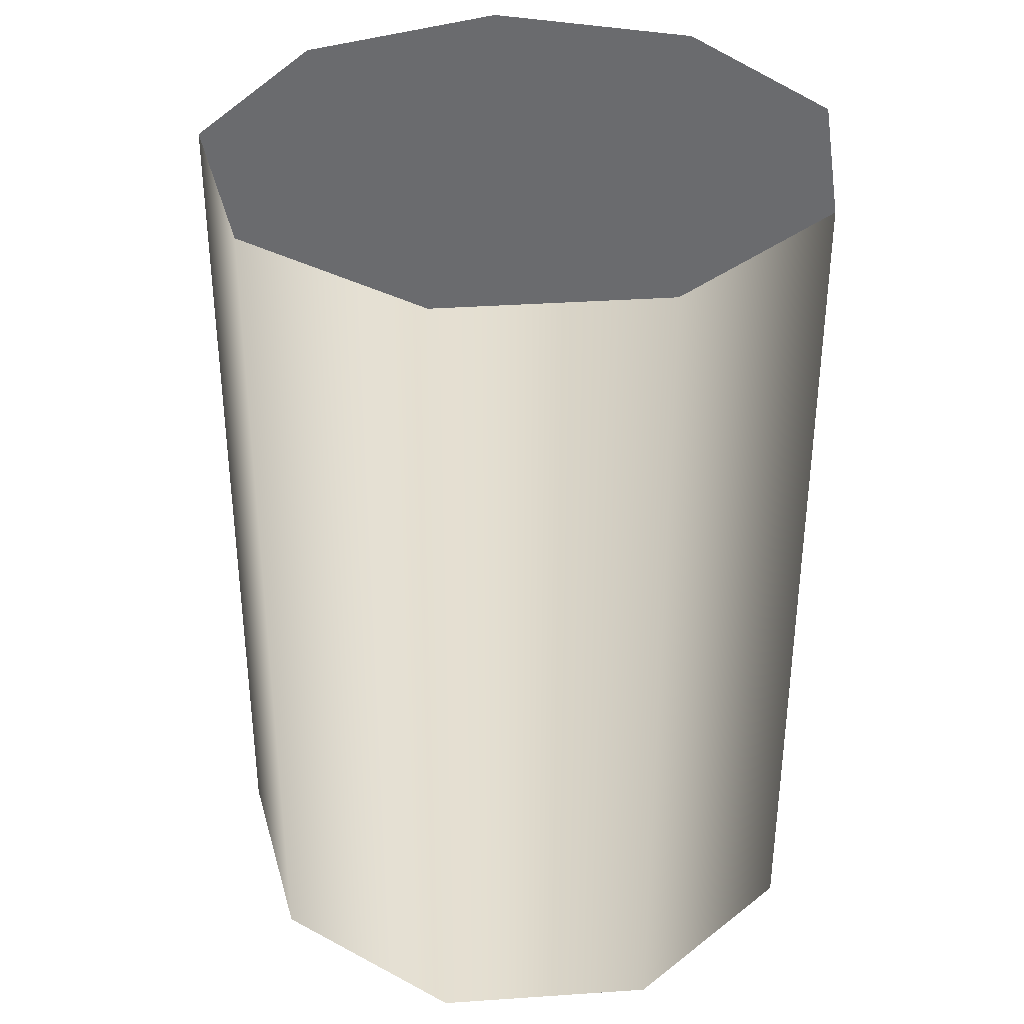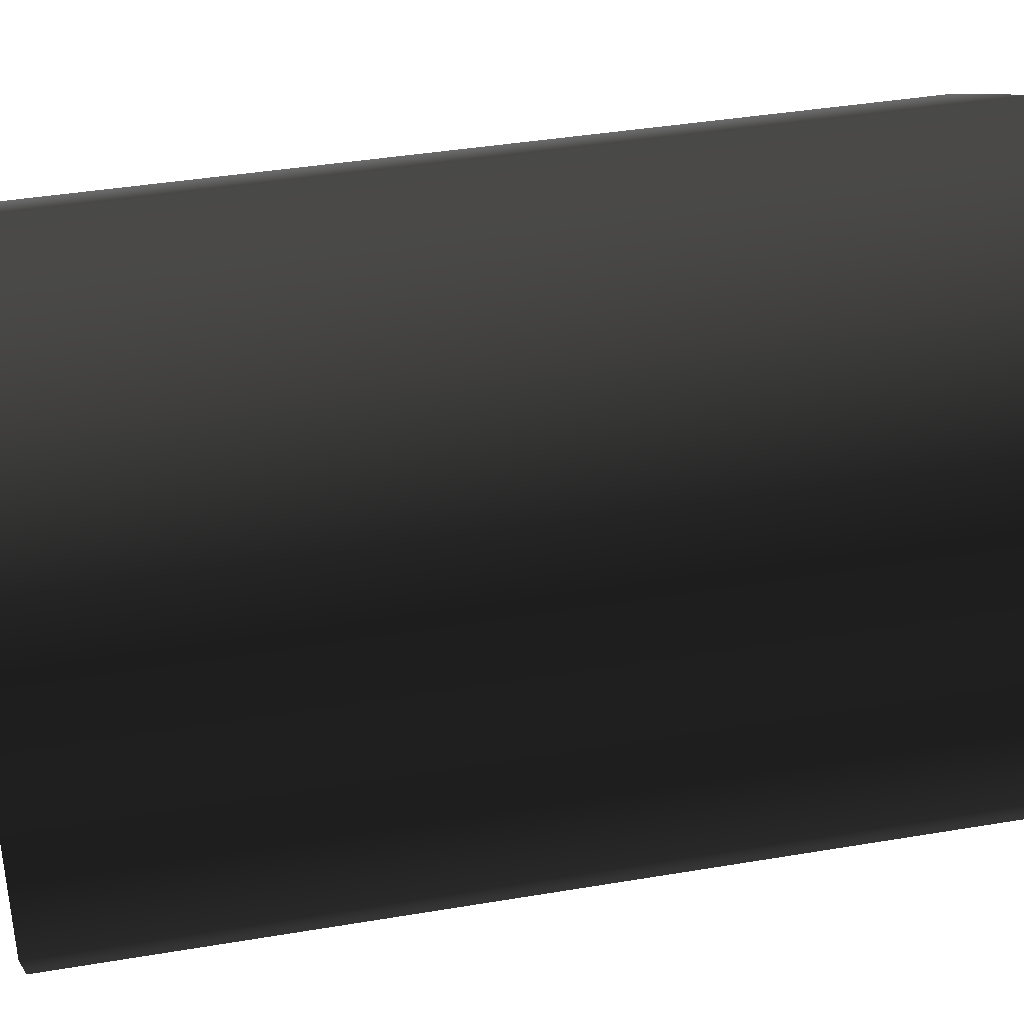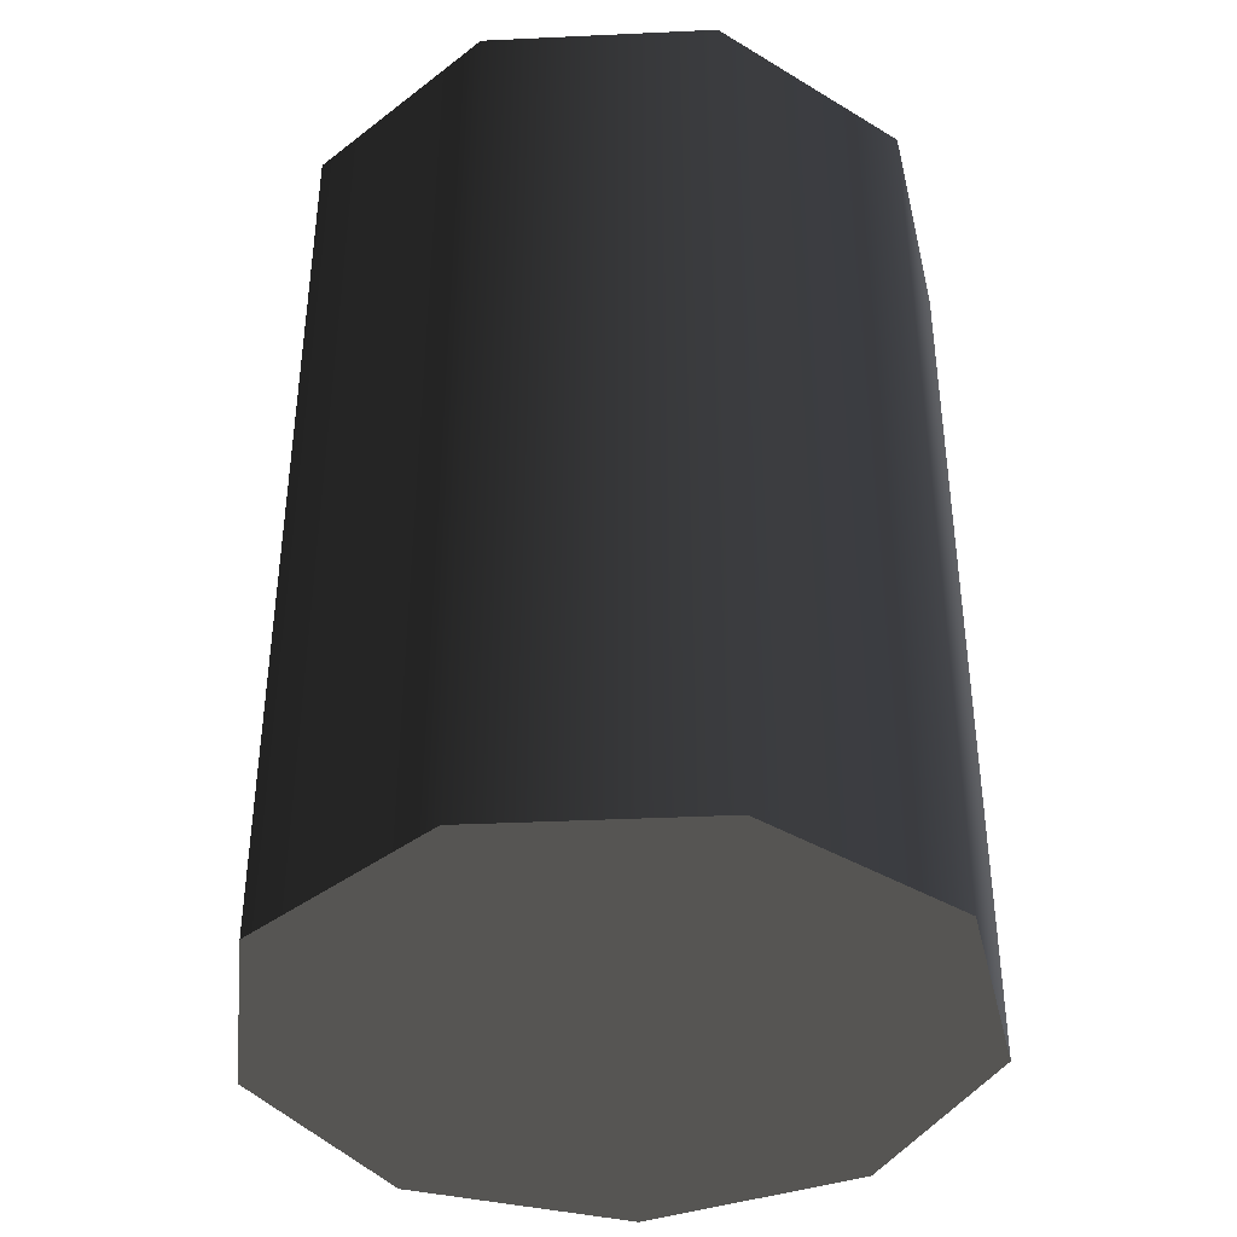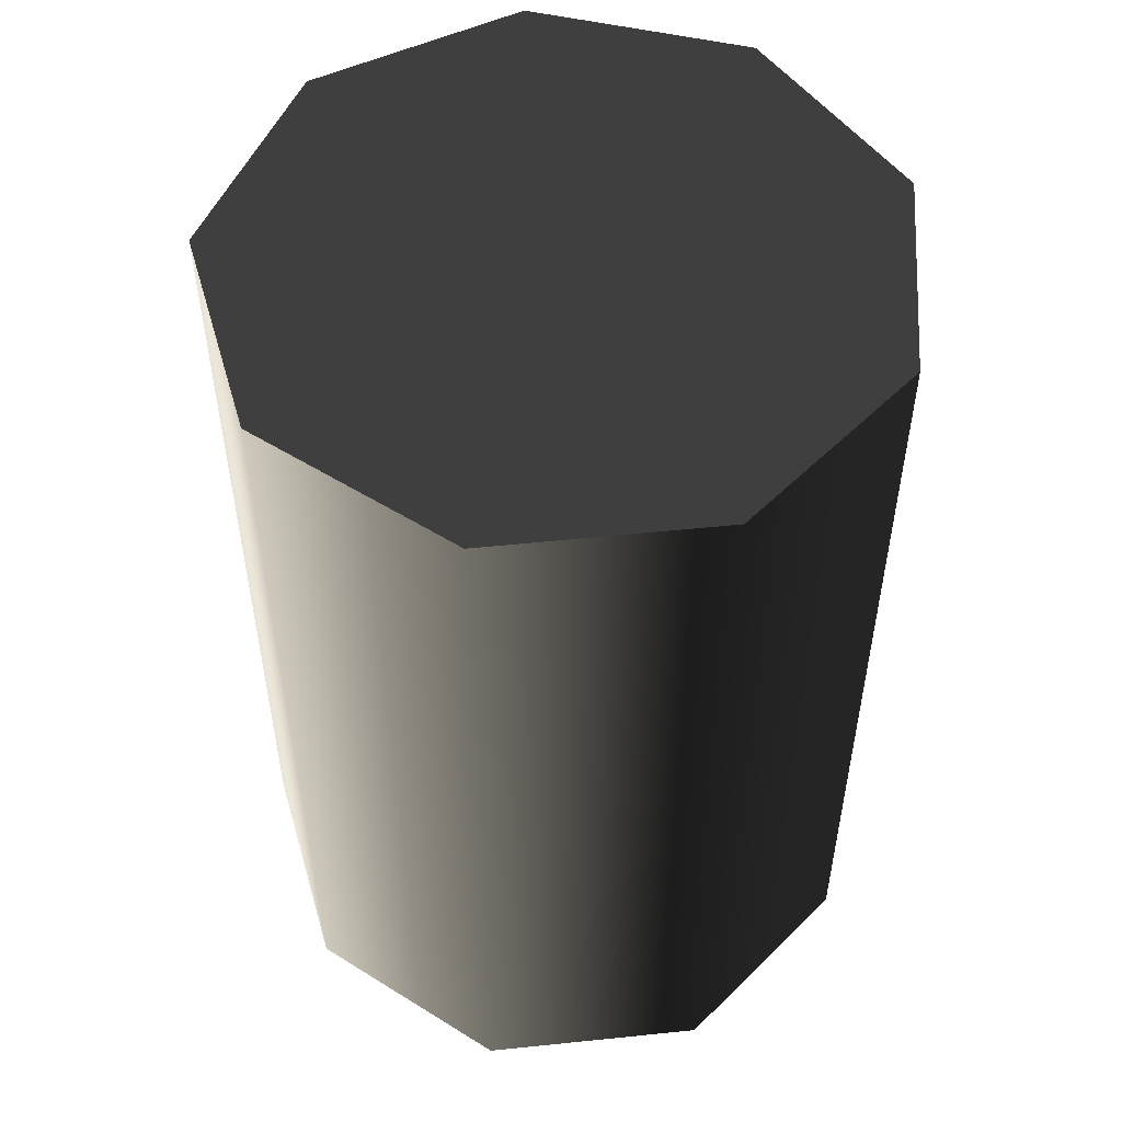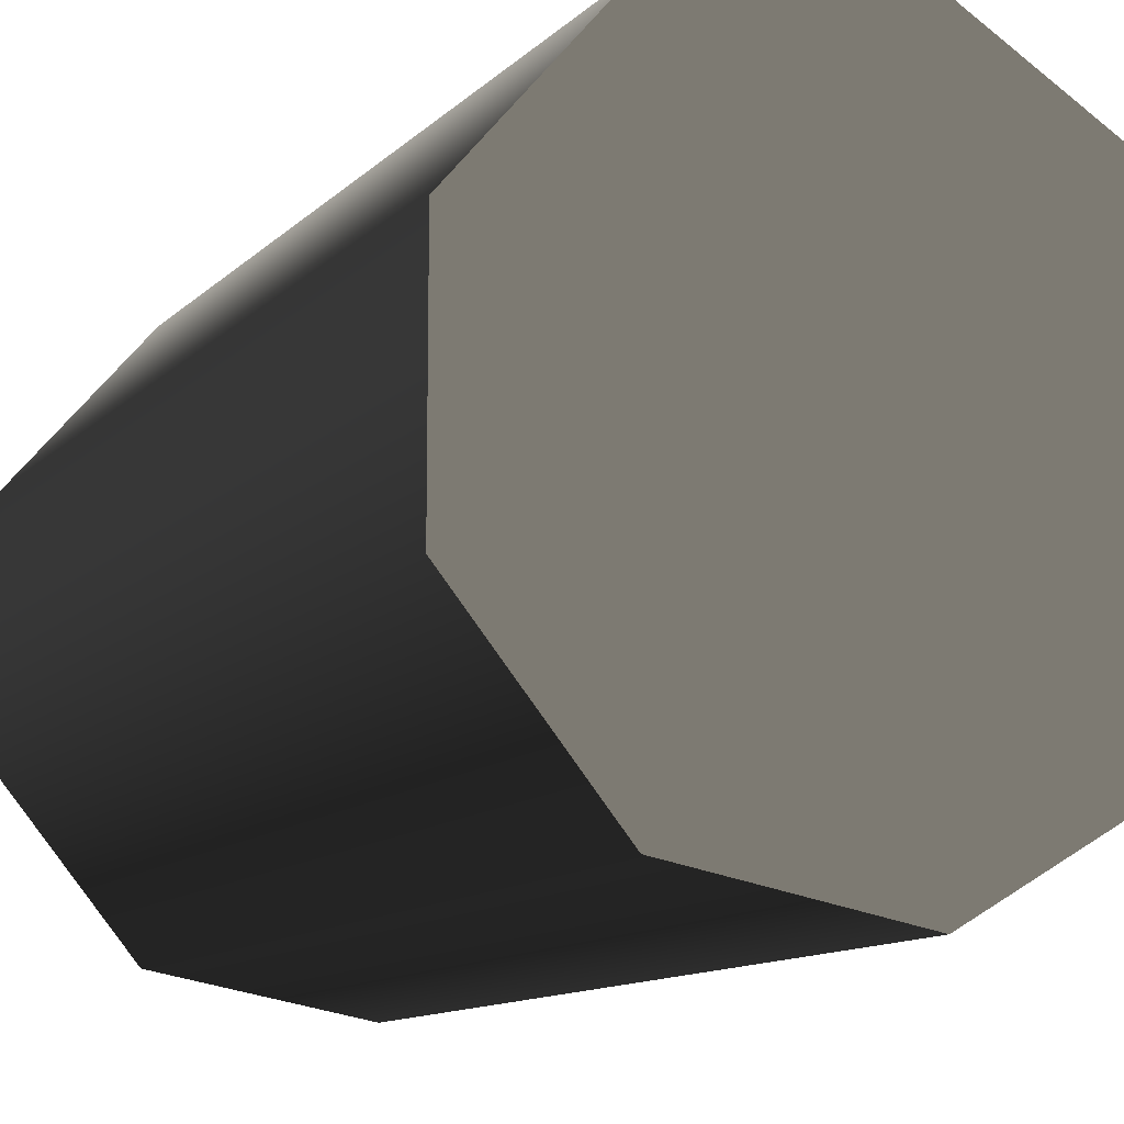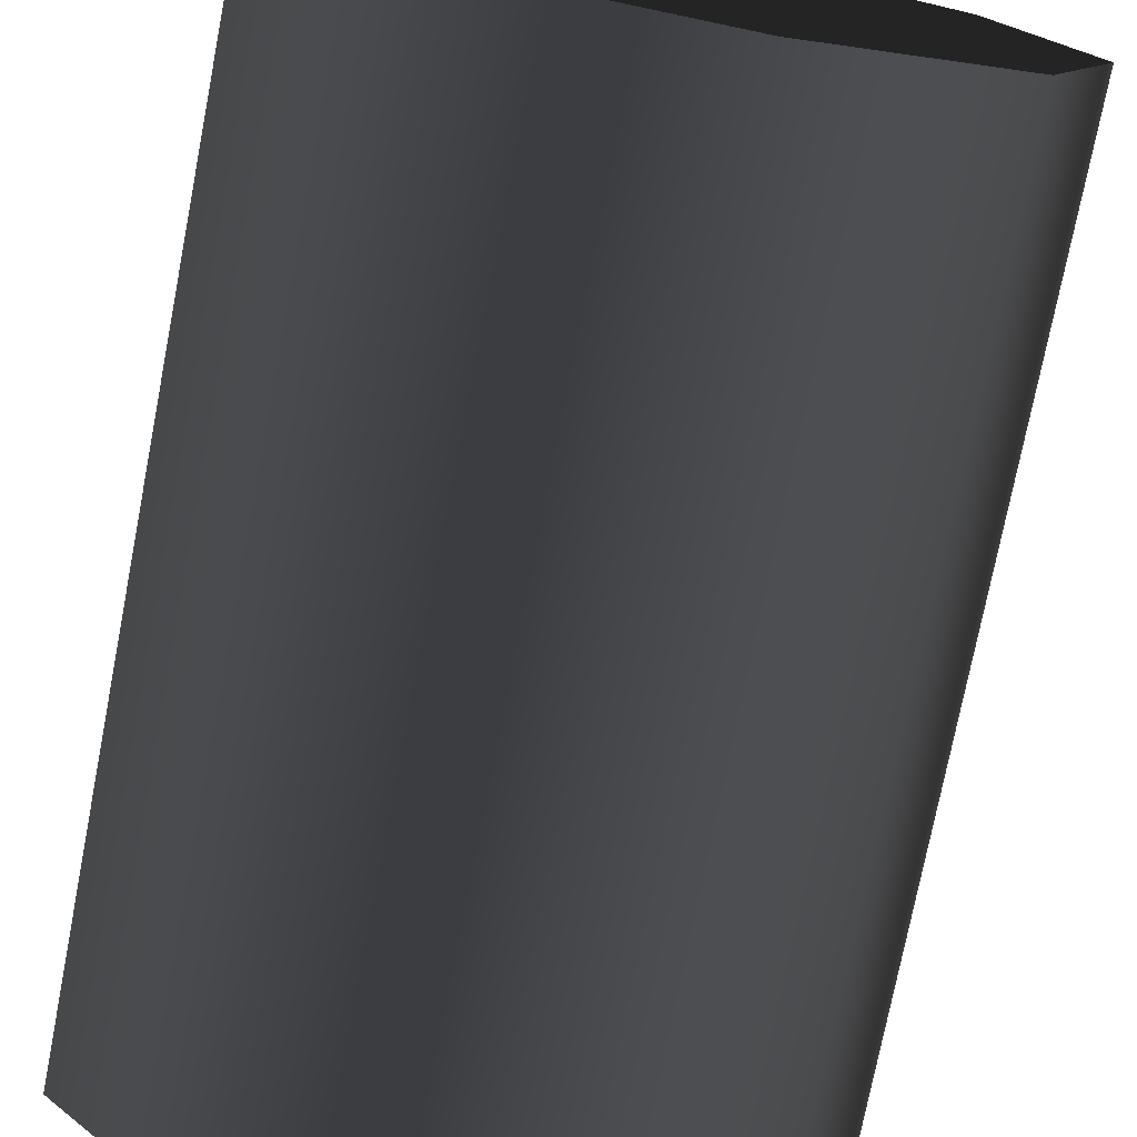
<metadata>
{"format":"obj","ext":"obj","renderer":"f3d","projection":"perspective","resolution":1024,"background":"white","views":[{"elev":35.9,"azim":-175.1,"up":"+Z"},{"elev":39.0,"azim":-102.0,"up":"+Y"},{"elev":-39.5,"azim":-86.7,"up":"+Z"},{"elev":53.0,"azim":-96.3,"up":"+Z"},{"elev":-12.1,"azim":-26.7,"up":"+Y"},{"elev":-74.9,"azim":-11.0,"up":"+Y"}]}
</metadata>
<code>
v 0.0063 -0.03573 -3.197e-07
v -0.03409 -0.01241 -3.225e-07
v -0.01814 -0.03142 -3.203e-07
v 0.02779 0.02332 -3.268e-07
v -0.01814 0.03142 -3.278e-07
v -0.03409 0.01241 -3.255e-07
v 0.0063 0.03573 -3.283e-07
v 0.03628 2.072e-07 -3.24e-07
v 0.02779 -0.02332 -3.212e-07
v 0.03628 2.072e-07 -3.24e-07
v 0.02779 0.02332 0.1
v 0.02779 0.02332 -3.268e-07
v 0.03628 2.072e-07 0.1
v 0.0063 0.03573 0.1
v 0.0063 0.03573 -3.283e-07
v 0.02779 -0.02332 -3.212e-07
v 0.02779 -0.02332 0.1
v 0.0063 0.03573 -3.283e-07
v -0.01814 0.03142 0.1
v -0.01814 0.03142 -3.278e-07
v 0.0063 0.03573 0.1
v -0.03409 0.01241 0.1
v -0.03409 0.01241 -3.255e-07
v -0.03409 0.01241 -3.255e-07
v -0.03409 -0.01241 0.1
v -0.03409 -0.01241 -3.225e-07
v -0.03409 0.01241 0.1
v -0.01814 -0.03142 0.1
v -0.01814 -0.03142 -3.203e-07
v -0.01814 -0.03142 -3.203e-07
v 0.0063 -0.03573 0.1
v 0.0063 -0.03573 -3.197e-07
v -0.01814 -0.03142 0.1
v 0.02779 -0.02332 0.1
v 0.02779 -0.02332 -3.212e-07
v 0.03628 2.072e-07 0.1
v 0.0063 0.03573 0.1
v 0.02779 0.02332 0.1
v -0.01814 -0.03142 0.1
v -0.03409 0.01241 0.1
v -0.01814 0.03142 0.1
v -0.03409 -0.01241 0.1
v 0.0063 -0.03573 0.1
v 0.02779 -0.02332 0.1
g Barrel_Green_(25)_22176_463
f 1 3 2
f 1 2 4
f 2 5 4
f 2 6 5
f 5 7 4
f 1 4 8
f 9 1 8
f 10 12 11
f 11 13 10
f 14 11 12
f 12 15 14
f 16 10 13
f 13 17 16
f 18 20 19
f 19 21 18
f 22 19 20
f 20 23 22
f 24 26 25
f 25 27 24
f 28 25 26
f 26 29 28
f 30 32 31
f 31 33 30
f 34 31 32
f 32 35 34
f 36 38 37
f 36 37 39
f 37 40 39
f 37 41 40
f 40 42 39
f 36 39 43
f 44 36 43

</code>
